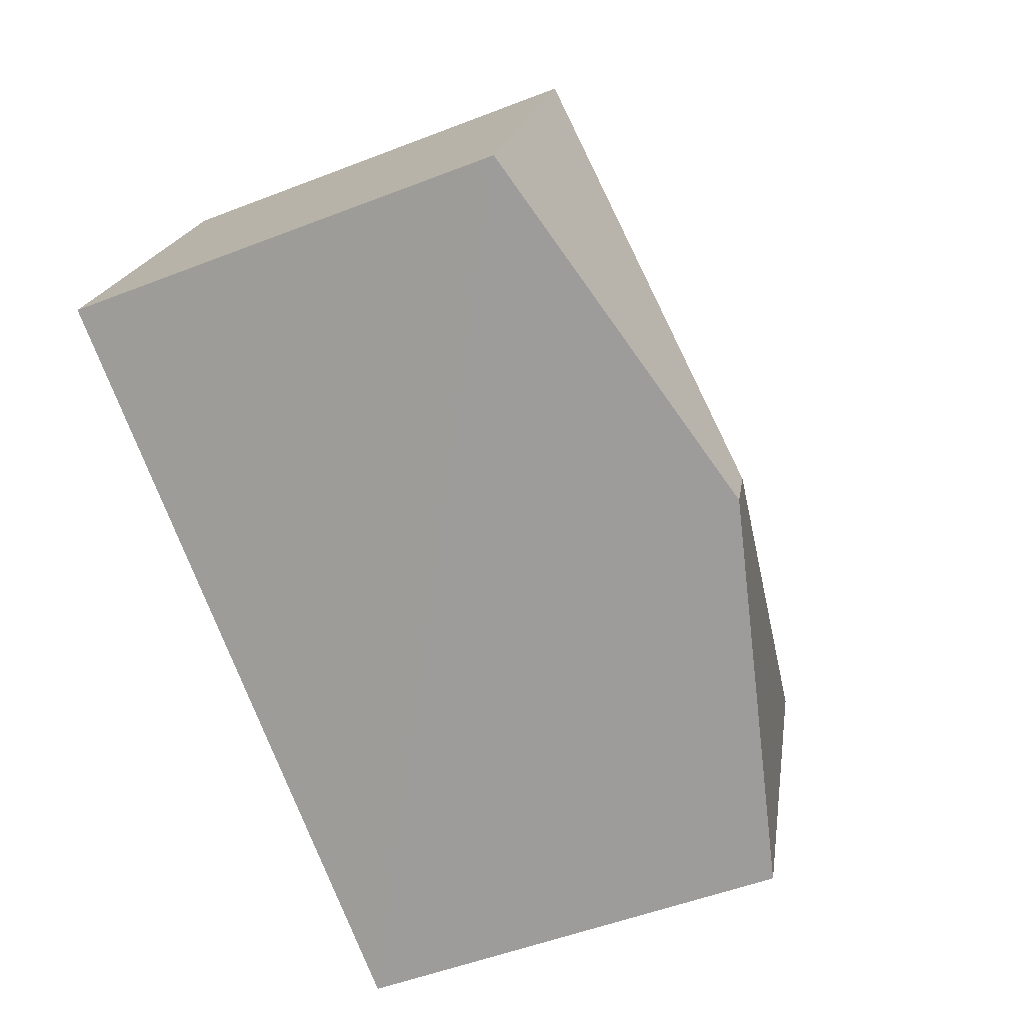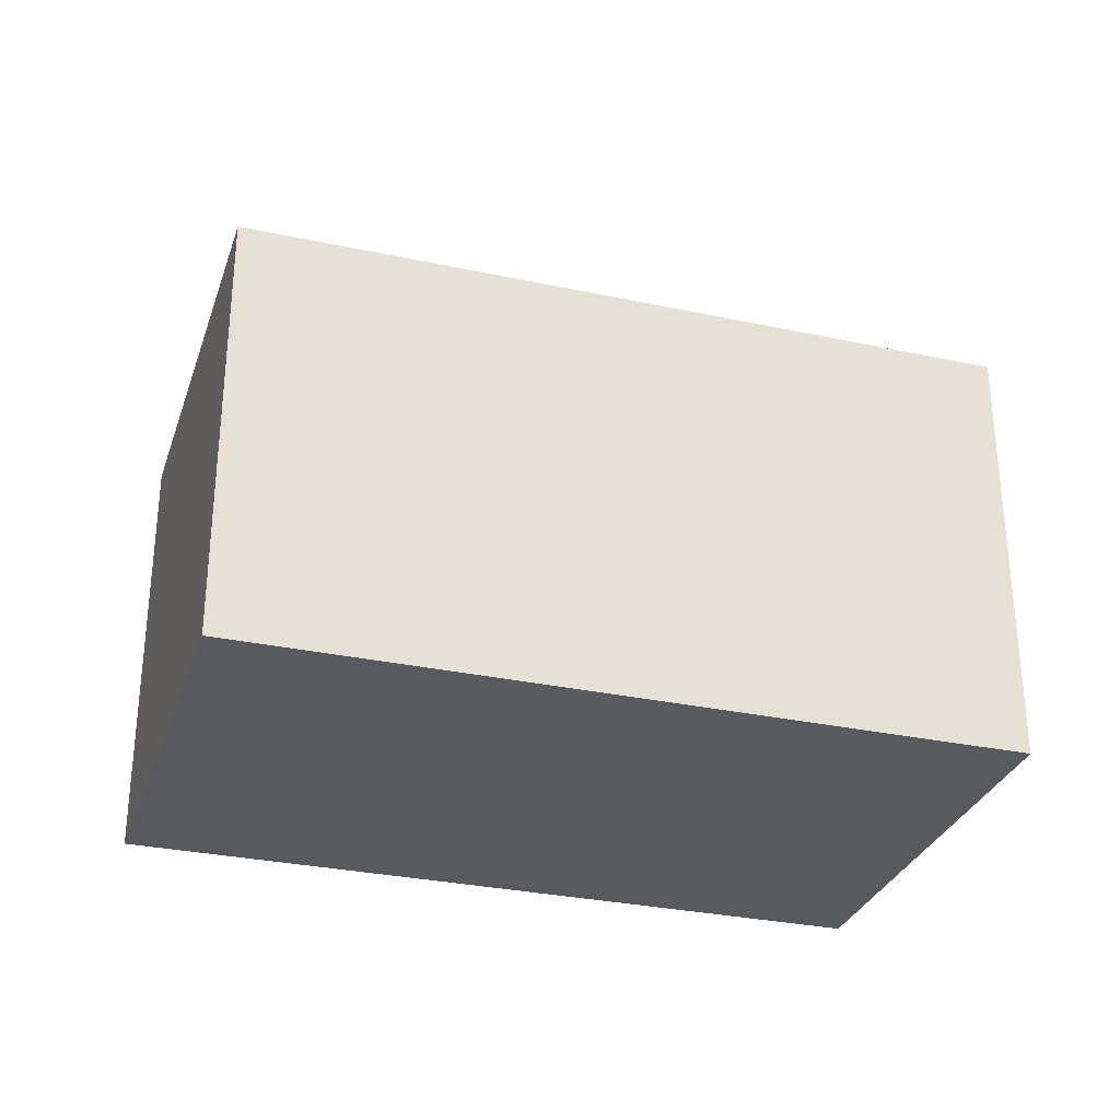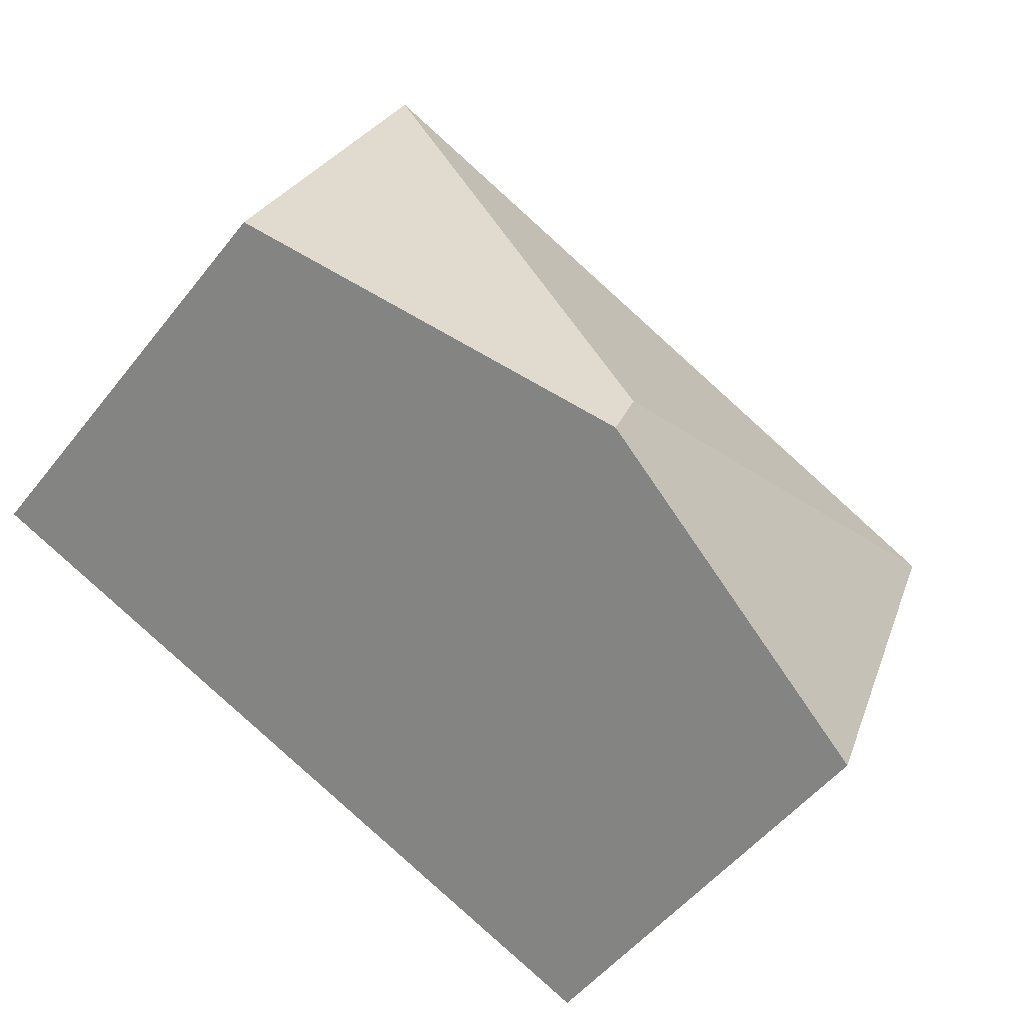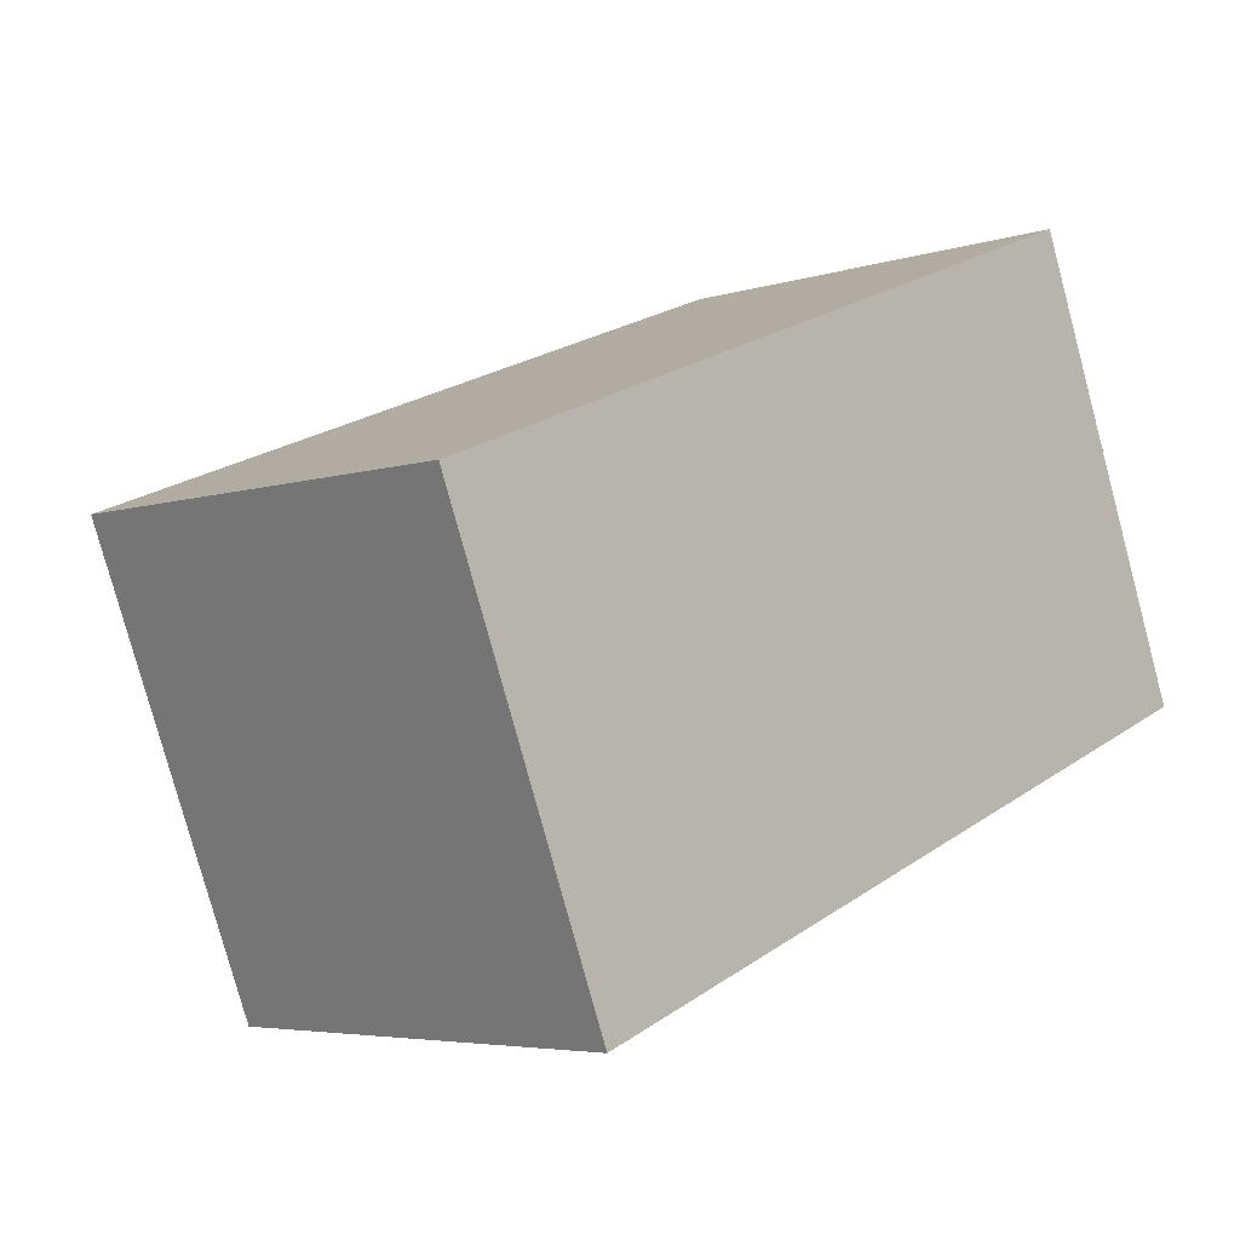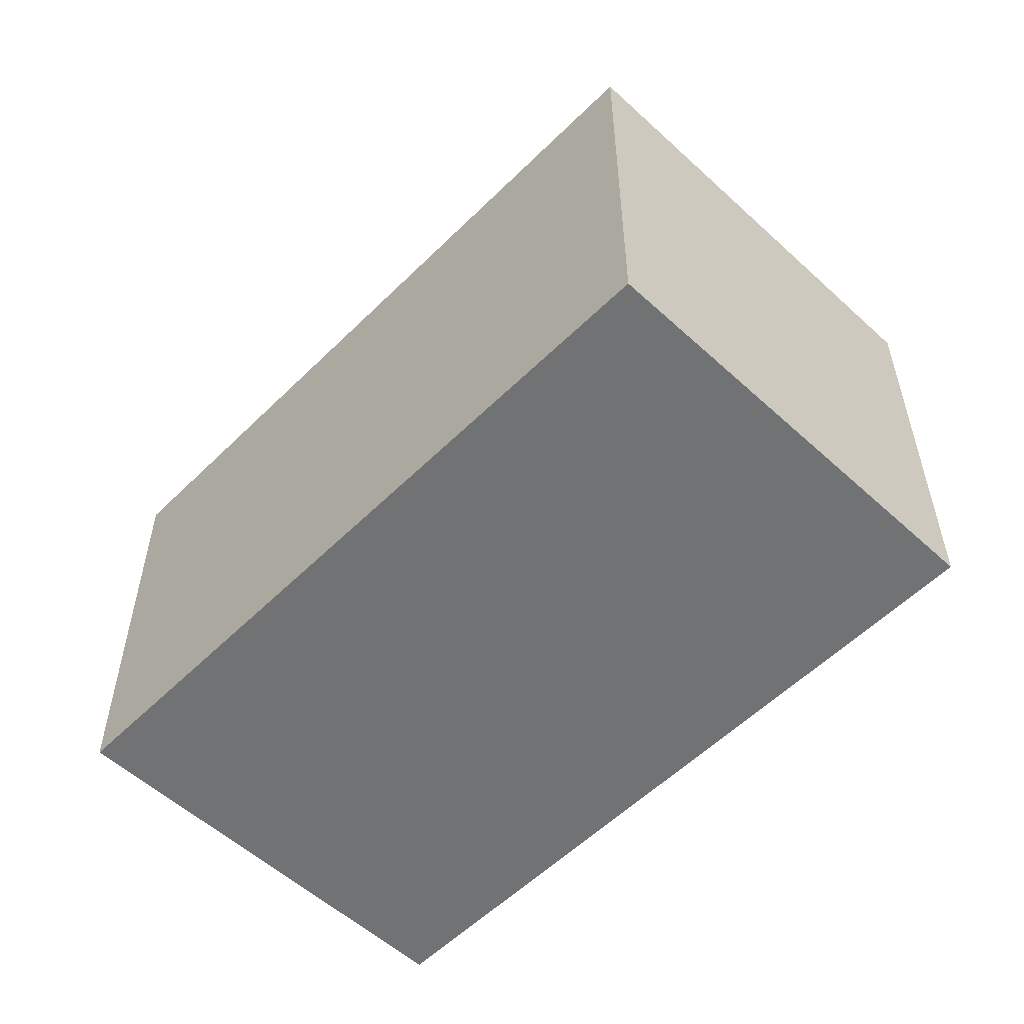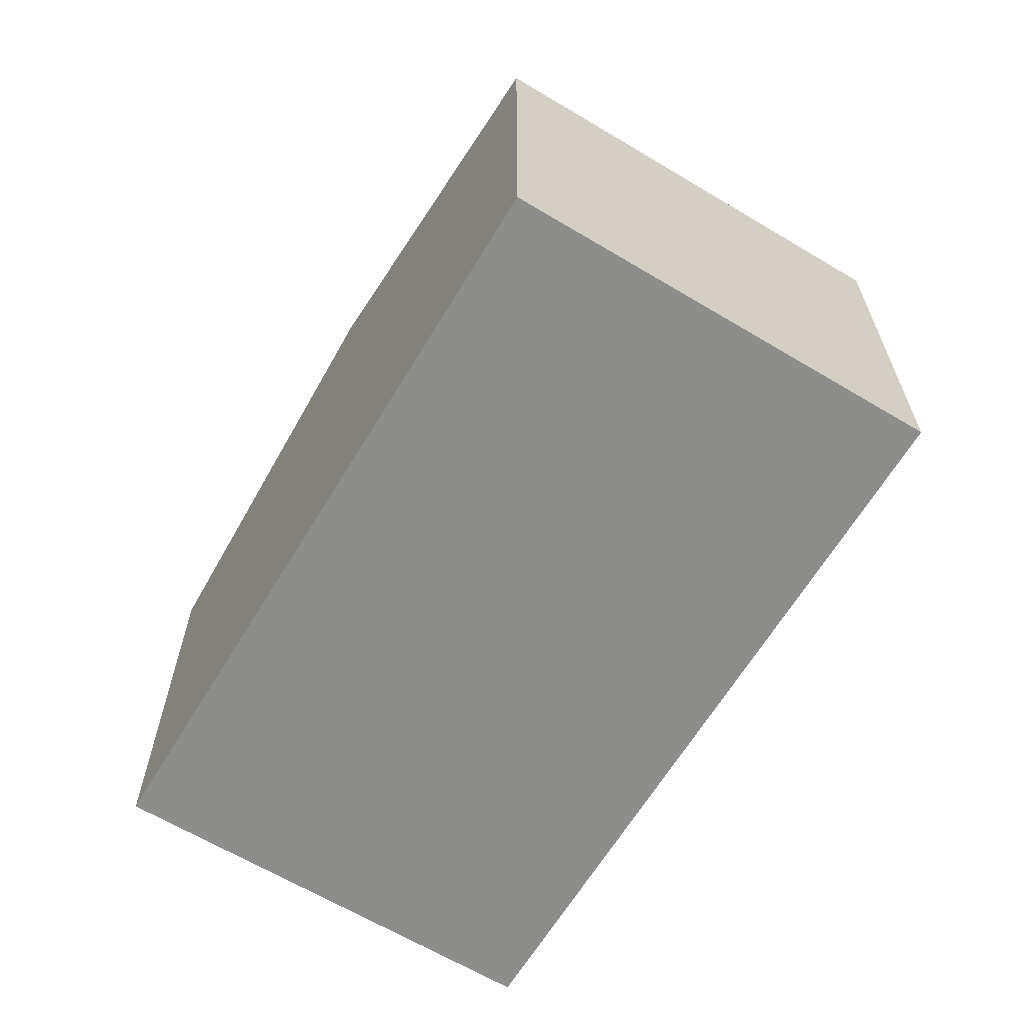
<metadata>
{"format":"obj","ext":"obj","renderer":"f3d","projection":"perspective","resolution":1024,"background":"white","views":[{"elev":-51.8,"azim":112.8,"up":"+Z"},{"elev":-30.5,"azim":-38.6,"up":"+Y"},{"elev":-52.0,"azim":142.9,"up":"+Z"},{"elev":-4.9,"azim":-44.4,"up":"+Z"},{"elev":-55.4,"azim":24.6,"up":"+Y"},{"elev":-64.5,"azim":-142.5,"up":"+Y"}]}
</metadata>
<code>
v  3.993 4.089 -2.144
v  5.465 3.319 2.143
v  6.726 3.319 -1.073
v  3.804 4.089 -1.661
v  0 3.319 2.032e-16
v  1.261 3.319 -3.215
v  1.261 1.969e-16 -3.215
v  0 0 0
v  5.465 -1.312e-16 2.143
v  6.726 6.57e-17 -1.073
v  3.993 1.313e-16 -2.144
g defaultobject
f 1 2 3
f 2 1 4
f 4 5 2
f 6 4 1
f 4 6 5
f 7 5 6
f 5 7 8
f 8 2 5
f 2 8 9
f 9 3 2
f 3 9 10
f 1 7 6
f 7 1 3
f 7 3 11
f 11 3 10
f 7 9 8
f 9 7 11
f 9 11 10

</code>
